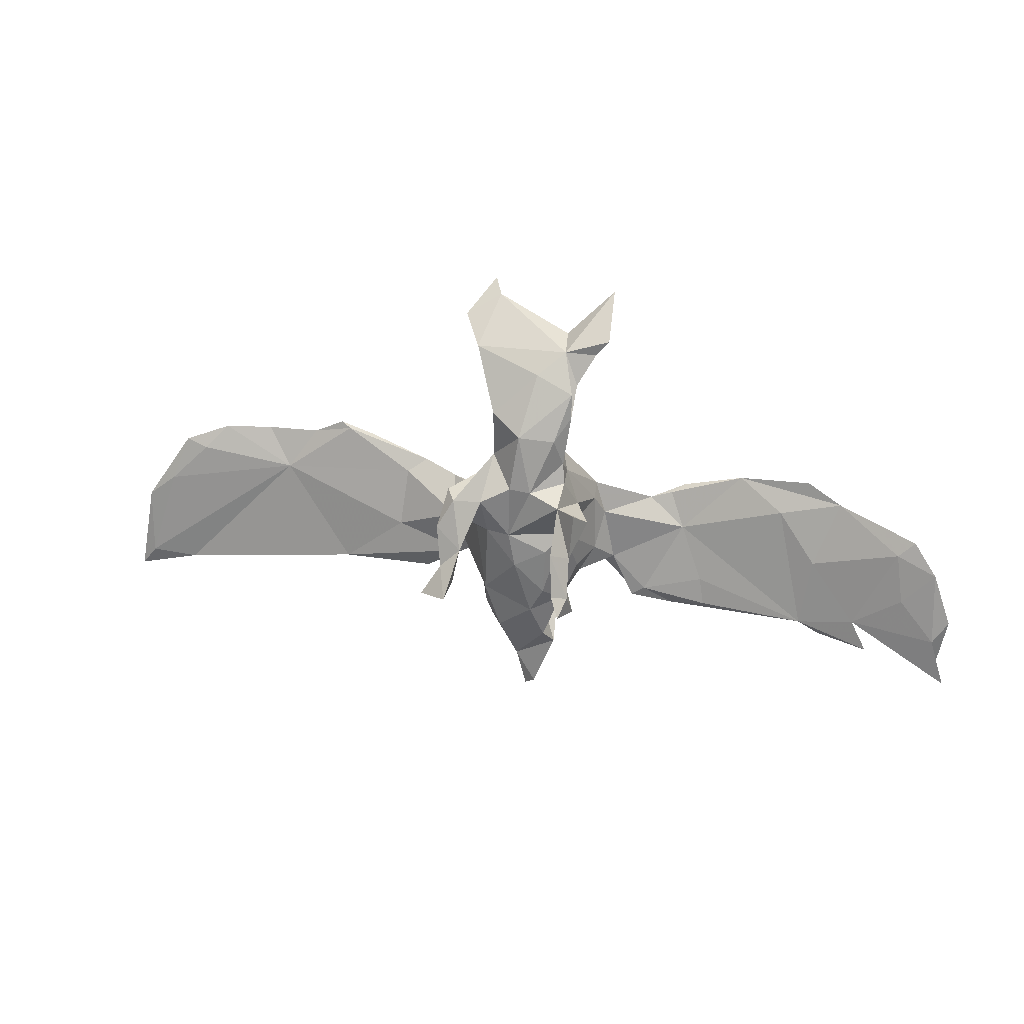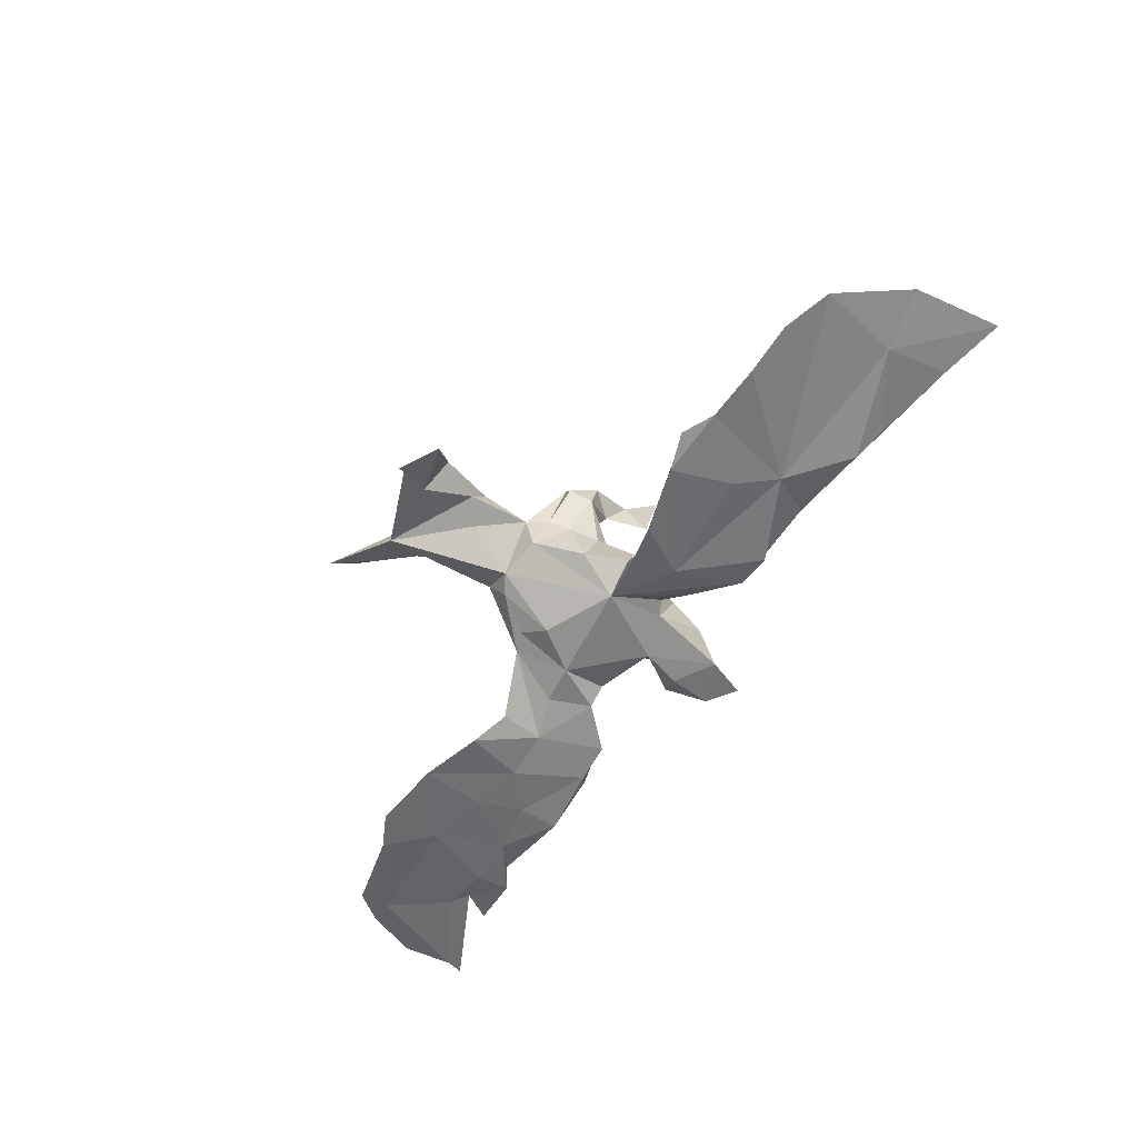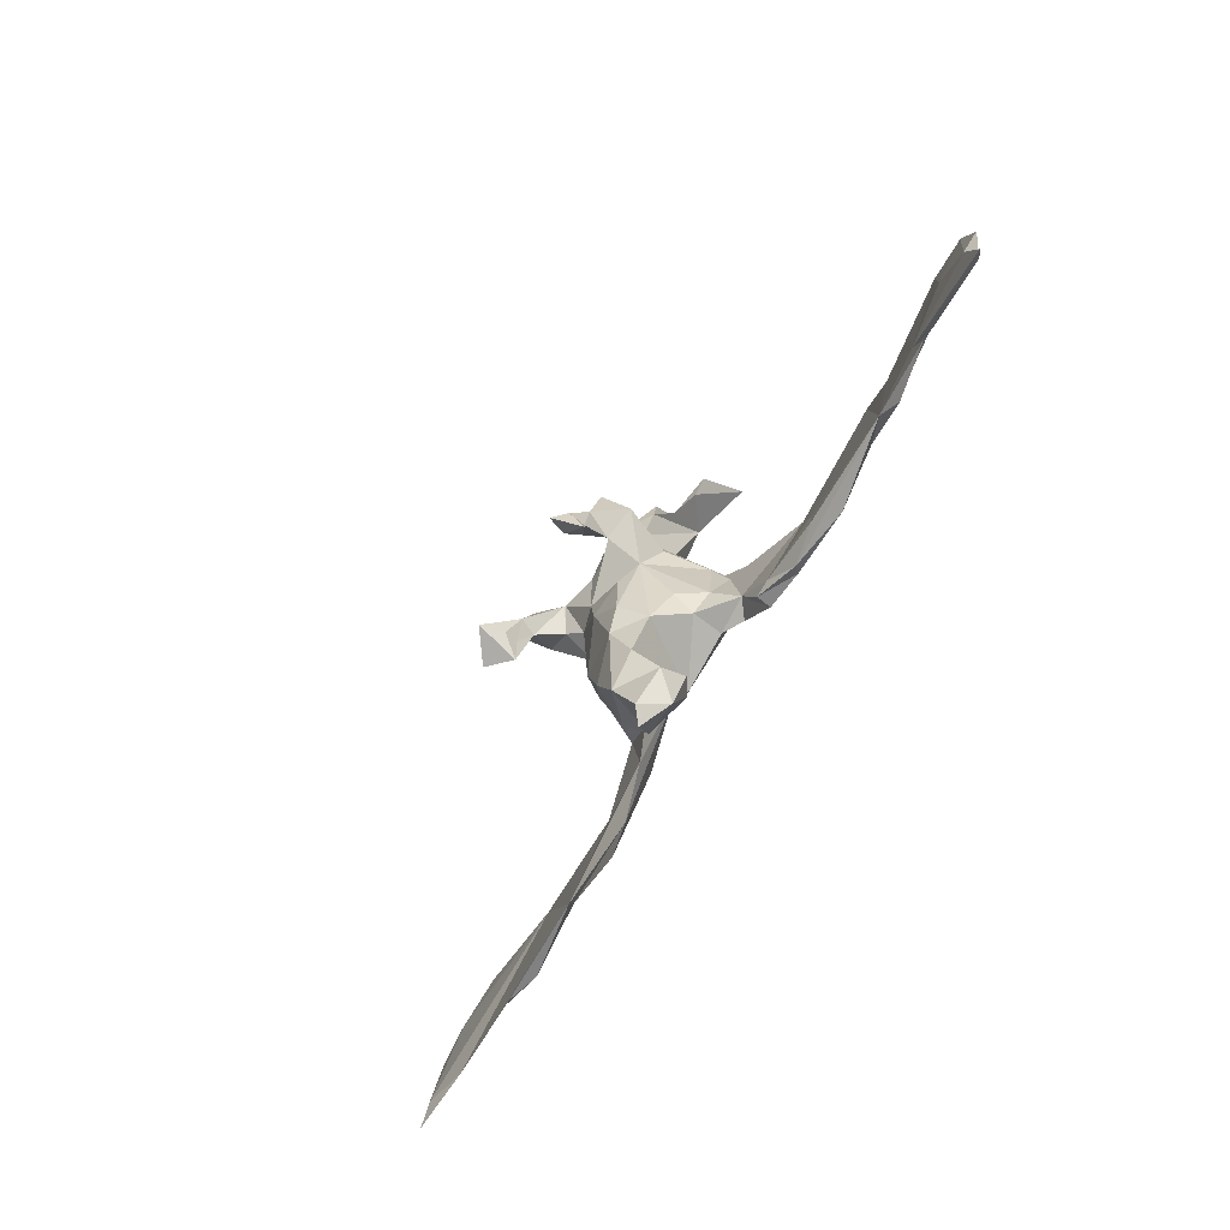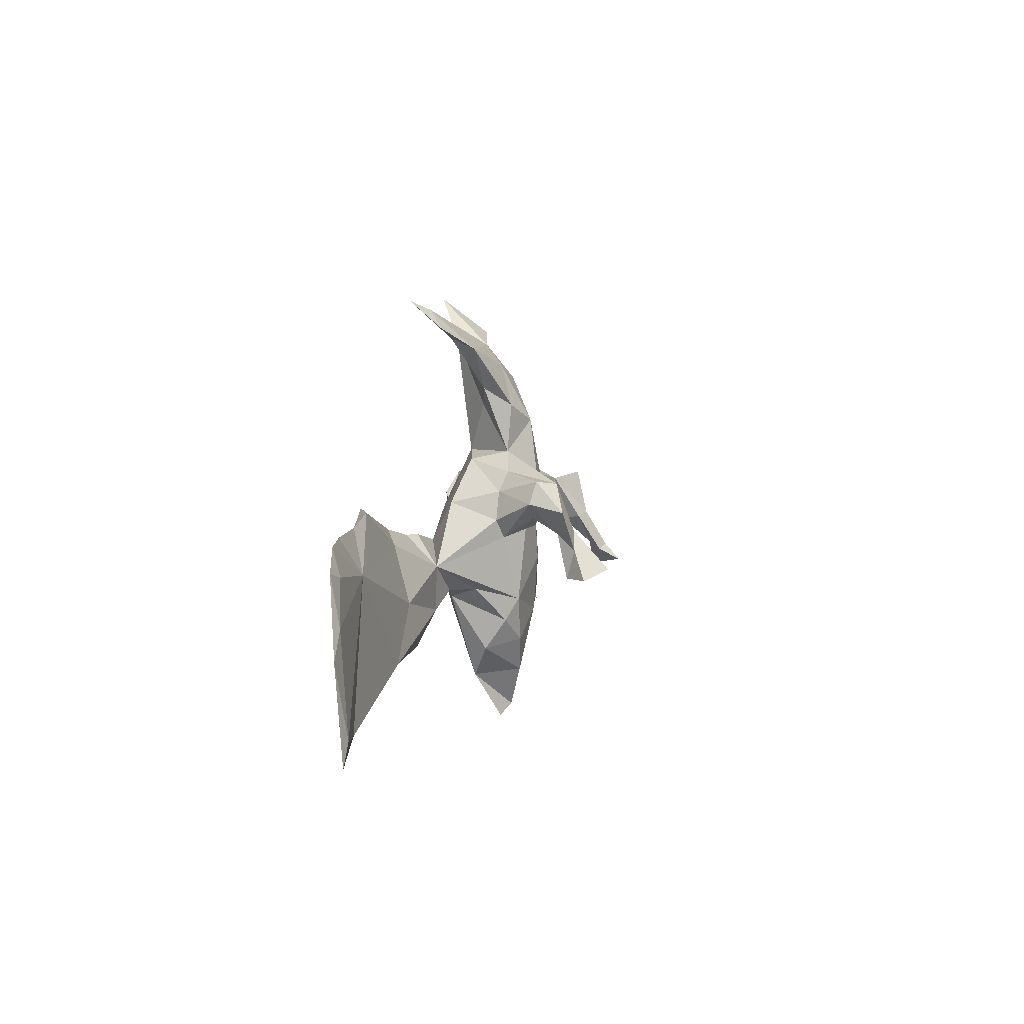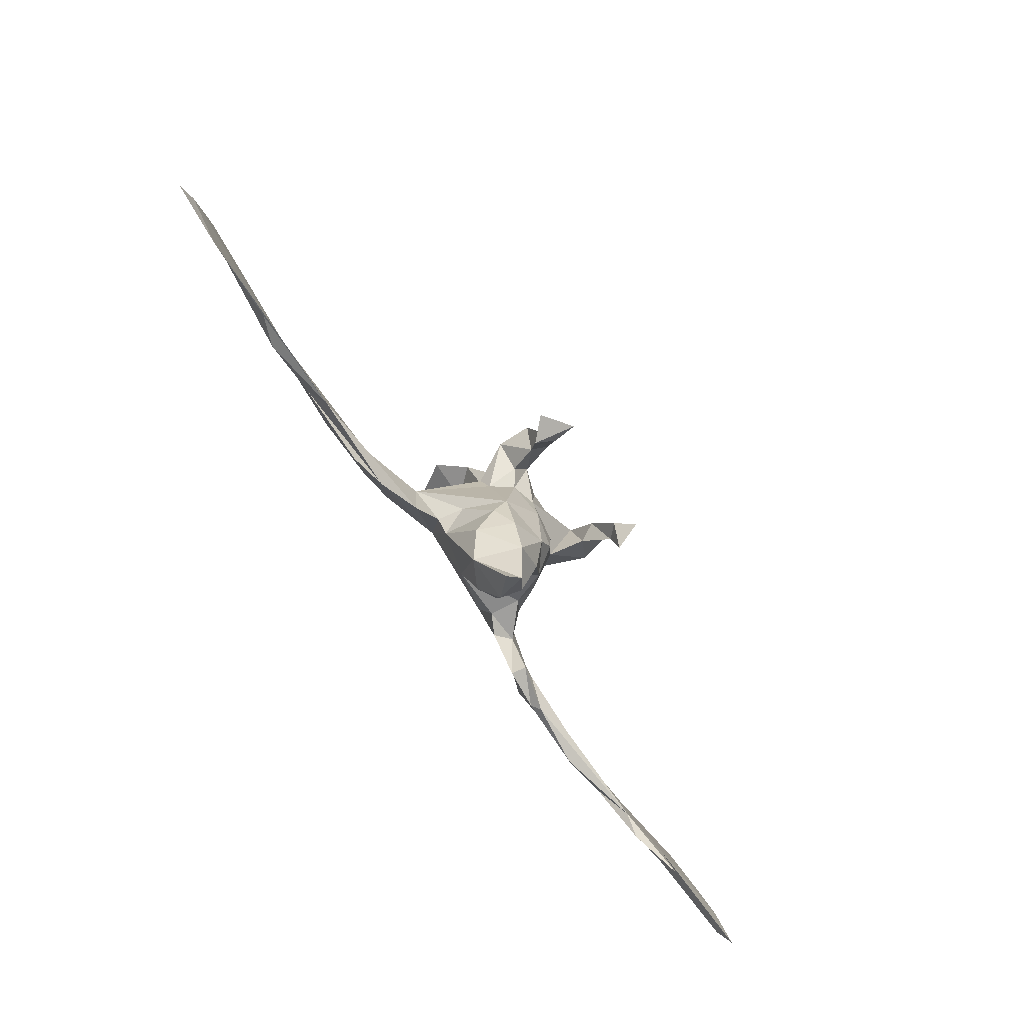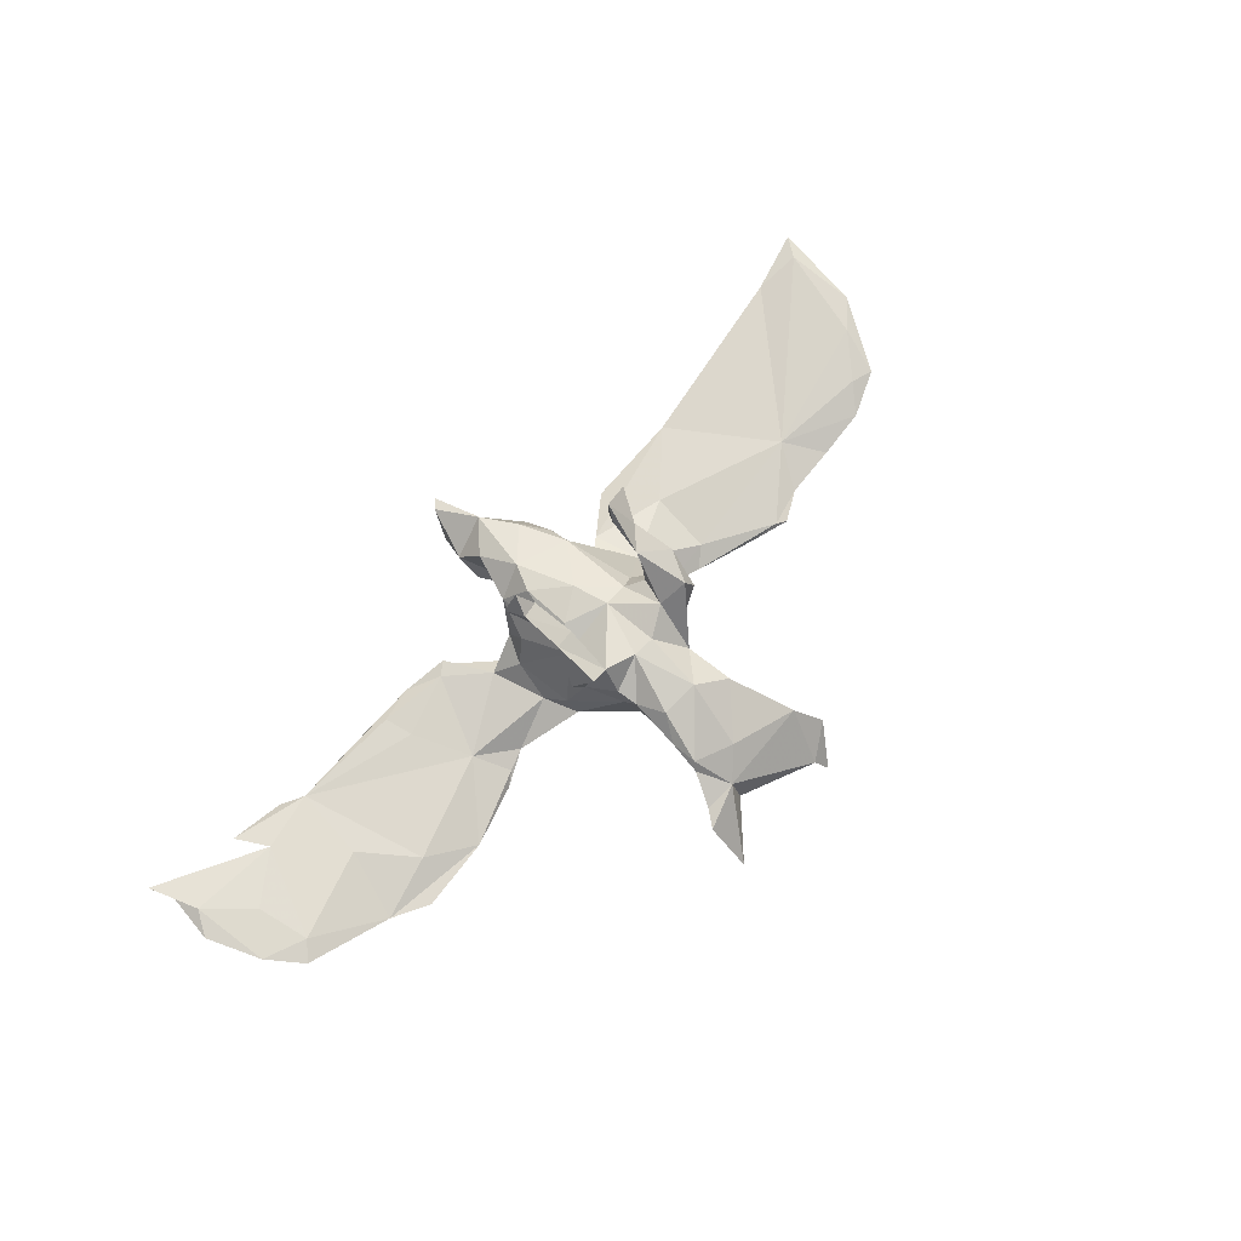
<metadata>
{"format":"obj","ext":"obj","renderer":"f3d","projection":"perspective","resolution":1024,"background":"white","views":[{"elev":28.8,"azim":14.8,"up":"+Y"},{"elev":-61.0,"azim":-124.9,"up":"+Z"},{"elev":-65.7,"azim":61.2,"up":"+Y"},{"elev":7.4,"azim":-79.1,"up":"+Y"},{"elev":-78.9,"azim":-54.6,"up":"+Y"},{"elev":66.8,"azim":130.0,"up":"+Z"}]}
</metadata>
<code>
v 0.7693 -0.1685 -0.005177
v 0.7953 -0.13 -0.01499
v 0.7962 -0.2504 0.000782
v 0.7798 -0.2163 -0.01474
v 0.7615 -0.0412 -0.02524
v 0.7166 -0.03605 -0.03548
v 0.6911 -0.01215 -0.03185
v 0.7062 -0.09867 -0.01722
v 0.7195 0.01376 -0.04026
v 0.6207 -0.1563 -0.01861
v 0.6424 -0.1292 -0.03501
v 0.6498 -0.2083 -0.01184
v 0.5773 0.05501 -0.07381
v 0.5091 -0.01471 -0.06641
v 0.5222 -0.1744 -0.0251
v 0.5578 -0.1981 -0.03258
v 0.5381 -0.05543 -0.04071
v 0.5605 -0.1373 -0.04356
v 0.5156 0.08802 -0.08335
v 0.4704 0.03116 -0.06072
v 0.4694 -0.1326 -0.0495
v 0.3906 0.07958 -0.08898
v 0.2904 -0.02092 -0.05563
v 0.3795 -0.1107 -0.05879
v 0.4034 -0.03224 -0.07083
v 0.3404 -0.1637 -0.02661
v 0.2645 -0.1641 -0.05076
v 0.3144 -0.05305 -0.06968
v 0.3311 -0.1169 -0.03459
v 0.3805 -0.1826 -0.05165
v 0.2631 0.0381 -0.07784
v 0.2774 -0.1768 -0.03842
v 0.2856 0.05126 -0.09089
v 0.2042 -0.1594 -0.01955
v 0.1988 -0.159 -0.04466
v 0.2265 0.02798 -0.0684
v 0.2272 -0.1448 -0.02279
v 0.1465 0.4351 -0.06326
v 0.2319 -0.04706 -0.06292
v 0.139 -0.02236 0.2501
v 0.1665 -0.08142 -0.02065
v 0.1555 0.373 0.01846
v 0.1523 0.08175 0.154
v 0.1485 0.01231 -0.01667
v 0.1311 -0.01767 0.2208
v 0.1371 -0.04747 0.01451
v 0.1642 -0.02101 -0.04918
v 0.1334 0.03843 0.2141
v 0.1339 0.0516 0.006034
v 0.09759 0.034 0.2053
v 0.1366 0.1133 0.197
v 0.1284 -0.04928 0.2766
v 0.1126 -0.09061 0.02989
v 0.1149 -0.06147 0.06302
v 0.0985 0.1042 0.1599
v 0.1134 0.0279 0.1733
v 0.1444 -0.06074 0.2276
v 0.1046 -0.09173 -0.02187
v 0.09931 0.1306 0.1099
v 0.1054 0.2963 0.04763
v 0.1298 0.07003 -0.0217
v 0.08107 0.3518 0.03482
v 0.1388 -0.09364 -0.04055
v 0.1089 -0.02853 0.2432
v 0.1176 0.07647 0.07803
v 0.09645 0.08432 -0.01914
v 0.09638 0.1407 0.07623
v 0.1001 0.02833 0.1103
v 0.09026 -0.1204 0.09005
v 0.1333 0.3464 0.02203
v 0.0384 0.3179 0.06993
v 0.05659 0.05761 -0.04047
v 0.08193 0.1614 0.04174
v 0.1042 0.2479 0.08458
v 0.1034 0.2911 0.07941
v 0.009413 -0.1228 -0.01818
v 0.07204 0.3645 -0.01971
v 0.0942 0.1642 0.1001
v 0.07071 -0.004265 0.1316
v 0.05268 -0.2842 0.03556
v 0.08056 0.2129 0.1158
v 0.06515 -0.2025 0.01768
v 0.06137 -0.1955 0.1047
v 0.07267 -0.2338 0.0653
v 0.06159 0.1414 0.005112
v 0.03142 0.1621 0.01513
v 0.09958 -0.0122 -0.04833
v 0.06635 -0.08671 0.1319
v 0.0422 -0.131 0.1304
v 0.03995 -0.3142 0.08806
v 0.04359 0.1188 0.1415
v -0.03418 0.3675 -0.006988
v 0.01569 -0.03221 0.1422
v 0.03416 -0.1965 -0.000552
v 0.01136 -0.2417 0.1096
v 0.01944 -0.3332 0.07193
v -0.000691 0.2475 0.04483
v -0.04179 0.2794 0.05456
v -0.02023 -0.249 0.03196
v -0.05955 0.005956 -0.03722
v 0.01916 0.2193 0.1279
v 0.006242 0.1222 0.142
v 0.0038 0.02799 0.1409
v -0.01938 -0.1792 0.1166
v -0.0337 0.2499 0.1027
v -0.03905 0.02671 0.13
v -0.0429 0.09894 0.1609
v -0.03501 0.1662 0.09574
v -0.0603 -0.09747 -0.002611
v -0.0497 -0.1939 0.05801
v -0.03821 0.1517 0.03023
v -0.05187 -0.1396 0.09556
v -0.0466 -0.1003 0.1183
v -0.04335 0.09643 0.1626
v -0.0652 0.03003 0.2216
v -0.06384 0.04977 0.1478
v -0.05572 0.132 0.1009
v -0.07348 -0.02548 0.2438
v -0.08266 0.07718 0.002236
v -0.07653 -0.07973 0.04483
v -0.07737 0.3512 0.04401
v -0.08645 -0.0822 -0.000522
v -0.06878 0.01424 0.09601
v -0.0783 0.02429 0.195
v -0.08174 -0.01762 0.22
v -0.08343 0.1146 0.1938
v -0.1434 -0.03039 -0.0108
v -0.07093 0.09725 0.08718
v -0.05676 0.4191 -0.0395
v -0.08142 0.04665 0.0843
v -0.07706 -0.03682 0.2856
v -0.09446 -0.05284 0.2143
v -0.1114 0.08014 0.1497
v -0.09937 -0.002519 0.2289
v -0.1019 0.1195 0.1609
v -0.1295 -0.05104 0.2504
v -0.1102 0.0658 0.2089
v -0.1294 -0.1107 -0.01583
v -0.2035 -0.162 -0.03179
v -0.07431 0.436 -0.07412
v -0.1121 0.3885 -0.007714
v -0.1334 0.02528 -0.04755
v -0.3676 -0.1612 -0.02561
v -0.1677 -0.0468 -0.05674
v -0.1565 0.0269 -0.06301
v -0.2499 0.02322 -0.06059
v -0.2175 0.04413 -0.07943
v -0.2655 -0.1621 -0.04343
v -0.2584 -0.07723 -0.03243
v -0.4033 -0.08905 -0.05148
v -0.3265 0.07992 -0.0874
v -0.3705 0.09277 -0.07633
v -0.4896 0.008107 -0.05058
v -0.3879 0.1028 -0.08096
v -0.3568 -0.02448 -0.06681
v -0.4415 0.07746 -0.07826
v -0.5501 -0.1825 -0.02082
v -0.501 -0.1689 -0.04159
v -0.5352 0.07433 -0.07642
v -0.6201 0.0727 -0.06233
v -0.5657 -0.1153 -0.04047
v -0.6738 -0.09714 -0.02836
v -0.6591 0.03227 -0.03909
v -0.6919 -0.203 -0.01196
v -0.7709 -0.1913 0.002574
v -0.6983 0.04436 -0.04386
v -0.7259 -0.03377 -0.02105
v -0.7979 -0.2259 0.001749
v -0.7759 -0.07347 -0.01637
f 10 8 7
f 5 7 8
f 17 10 7
f 1 8 10
f 122 138 100
f 139 100 138
f 109 122 100
f 23 41 37
f 34 37 41
f 53 41 46
f 44 46 41
f 54 53 46
f 58 41 53
f 76 58 53
f 63 41 58
f 120 122 109
f 112 120 109
f 127 122 120
f 127 138 122
f 5 8 1
f 32 37 34
f 35 34 41
f 76 53 69
f 54 69 53
f 87 58 76
f 99 109 76
f 100 76 109
f 94 99 76
f 110 109 99
f 112 109 110
f 139 138 143
f 149 143 138
f 149 153 143
f 164 143 153
f 165 153 167
f 163 167 153
f 169 165 167
f 164 153 165
f 22 14 25
f 21 25 14
f 28 22 25
f 14 19 13
f 22 13 19
f 6 14 13
f 22 19 14
f 13 22 20
f 23 20 22
f 17 13 20
f 153 152 156
f 154 156 152
f 159 153 156
f 156 151 155
f 144 155 151
f 150 156 155
f 154 151 156
f 151 154 152
f 164 162 157
f 158 157 162
f 143 164 157
f 36 33 39
f 28 39 33
f 61 36 39
f 31 33 36
f 22 33 31
f 23 31 36
f 31 23 22
f 28 33 22
f 166 163 160
f 153 160 163
f 150 166 160
f 167 163 166
f 111 100 119
f 127 119 100
f 72 100 86
f 111 86 100
f 108 86 111
f 85 72 86
f 87 100 72
f 72 66 87
f 61 87 66
f 85 66 72
f 47 87 61
f 85 61 66
f 44 61 49
f 67 49 61
f 92 140 129
f 141 129 140
f 77 92 129
f 80 99 94
f 158 143 157
f 162 166 150
f 158 162 150
f 169 166 162
f 166 169 167
f 168 165 169
f 94 76 82
f 84 82 76
f 80 94 82
f 84 80 82
f 168 164 165
f 164 168 162
f 169 162 168
f 90 80 84
f 96 99 80
f 7 9 13
f 5 13 9
f 17 7 13
f 5 9 7
f 147 145 144
f 100 144 145
f 146 145 147
f 145 127 142
f 100 142 127
f 76 100 87
f 47 61 39
f 63 47 39
f 44 36 61
f 27 39 28
f 24 28 25
f 15 17 20
f 11 14 6
f 5 6 13
f 144 150 155
f 146 153 149
f 148 150 144
f 63 58 87
f 35 41 63
f 35 63 39
f 27 35 39
f 87 47 63
f 29 23 37
f 44 41 23
f 26 29 37
f 15 23 29
f 28 24 27
f 30 27 24
f 21 30 24
f 32 27 30
f 20 23 15
f 26 15 29
f 21 24 25
f 21 14 18
f 11 18 14
f 10 18 11
f 15 10 17
f 6 4 11
f 10 11 4
f 2 4 6
f 156 150 159
f 160 159 150
f 152 153 146
f 127 146 149
f 3 10 4
f 16 10 12
f 15 12 10
f 3 1 10
f 4 2 1
f 5 1 2
f 3 4 1
f 98 92 77
f 73 67 61
f 85 73 61
f 78 67 73
f 119 128 111
f 117 111 128
f 130 128 119
f 67 65 49
f 68 49 65
f 59 65 67
f 95 84 83
f 76 83 84
f 89 95 83
f 90 84 95
f 121 62 129
f 77 129 62
f 141 121 129
f 71 62 121
f 70 42 62
f 38 62 42
f 60 70 62
f 38 42 70
f 74 60 62
f 77 70 60
f 75 62 71
f 38 70 77
f 105 71 121
f 140 92 141
f 121 141 92
f 98 121 92
f 105 121 98
f 75 74 62
f 77 60 74
f 78 77 74
f 97 98 77
f 86 97 77
f 73 86 77
f 108 97 86
f 108 98 97
f 105 98 108
f 59 67 78
f 77 78 73
f 85 86 73
f 117 108 111
f 55 65 59
f 126 108 117
f 135 117 128
f 127 130 119
f 133 128 130
f 65 43 68
f 56 68 43
f 55 43 65
f 46 49 68
f 130 127 123
f 113 123 127
f 133 130 123
f 46 68 54
f 69 54 68
f 123 113 106
f 93 106 113
f 116 123 106
f 120 113 127
f 88 69 68
f 79 88 68
f 89 69 88
f 112 113 120
f 83 69 89
f 93 89 88
f 113 104 89
f 95 89 104
f 93 113 89
f 112 104 113
f 76 69 83
f 110 95 104
f 110 104 112
f 101 75 71
f 81 74 75
f 101 71 105
f 143 158 150
f 139 150 148
f 148 144 139
f 100 139 144
f 127 149 138
f 27 34 35
f 32 34 27
f 26 37 32
f 32 15 26
f 15 30 21
f 15 21 16
f 18 16 21
f 10 16 18
f 5 2 6
f 145 146 127
f 147 144 151
f 152 147 151
f 147 152 146
f 145 142 100
f 36 44 23
f 46 44 49
f 77 62 38
f 90 99 96
f 90 96 80
f 95 110 99
f 99 90 95
f 132 124 125
f 115 125 124
f 114 124 116
f 133 116 124
f 56 48 45
f 40 45 48
f 50 56 45
f 43 48 56
f 137 133 124
f 134 137 124
f 135 133 137
f 132 134 124
f 115 137 134
f 115 124 114
f 107 114 116
f 107 115 114
f 48 55 50
f 56 50 55
f 68 56 55
f 51 48 43
f 126 135 137
f 128 133 135
f 117 135 126
f 108 126 107
f 115 107 126
f 91 55 59
f 43 55 51
f 48 51 55
f 103 106 93
f 79 93 88
f 103 93 79
f 107 106 103
f 103 79 68
f 55 103 68
f 116 133 123
f 107 116 106
f 102 107 103
f 91 102 103
f 108 107 102
f 91 103 55
f 101 108 102
f 101 102 91
f 78 91 59
f 131 115 134
f 126 137 115
f 64 50 45
f 45 40 57
f 52 57 40
f 64 45 57
f 52 64 57
f 125 118 132
f 131 132 118
f 115 118 125
f 136 134 132
f 131 136 132
f 131 134 136
f 40 48 50
f 64 40 50
f 52 40 64
f 131 118 115
f 105 108 101
f 81 101 91
f 81 91 78
f 75 101 81
f 74 81 78
f 139 143 150
f 30 15 32
f 12 15 16
f 160 153 159

</code>
